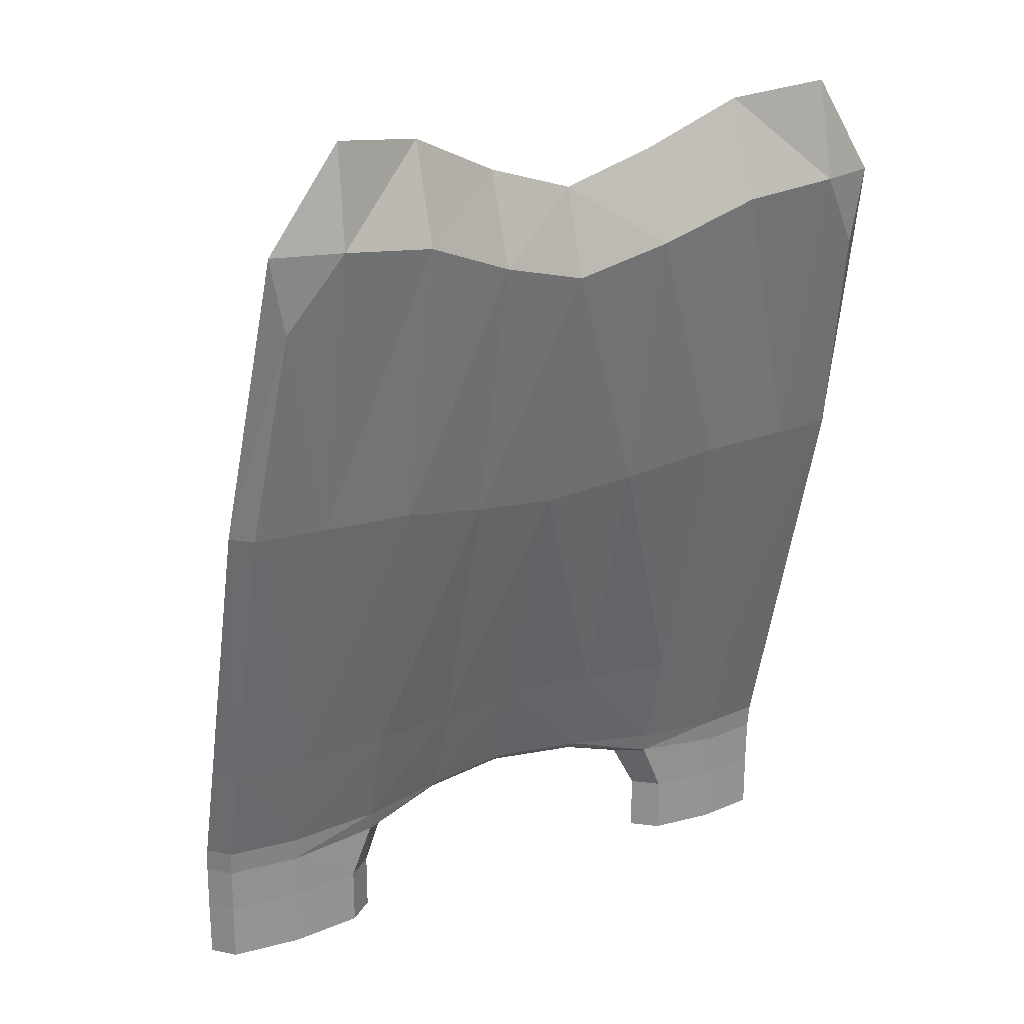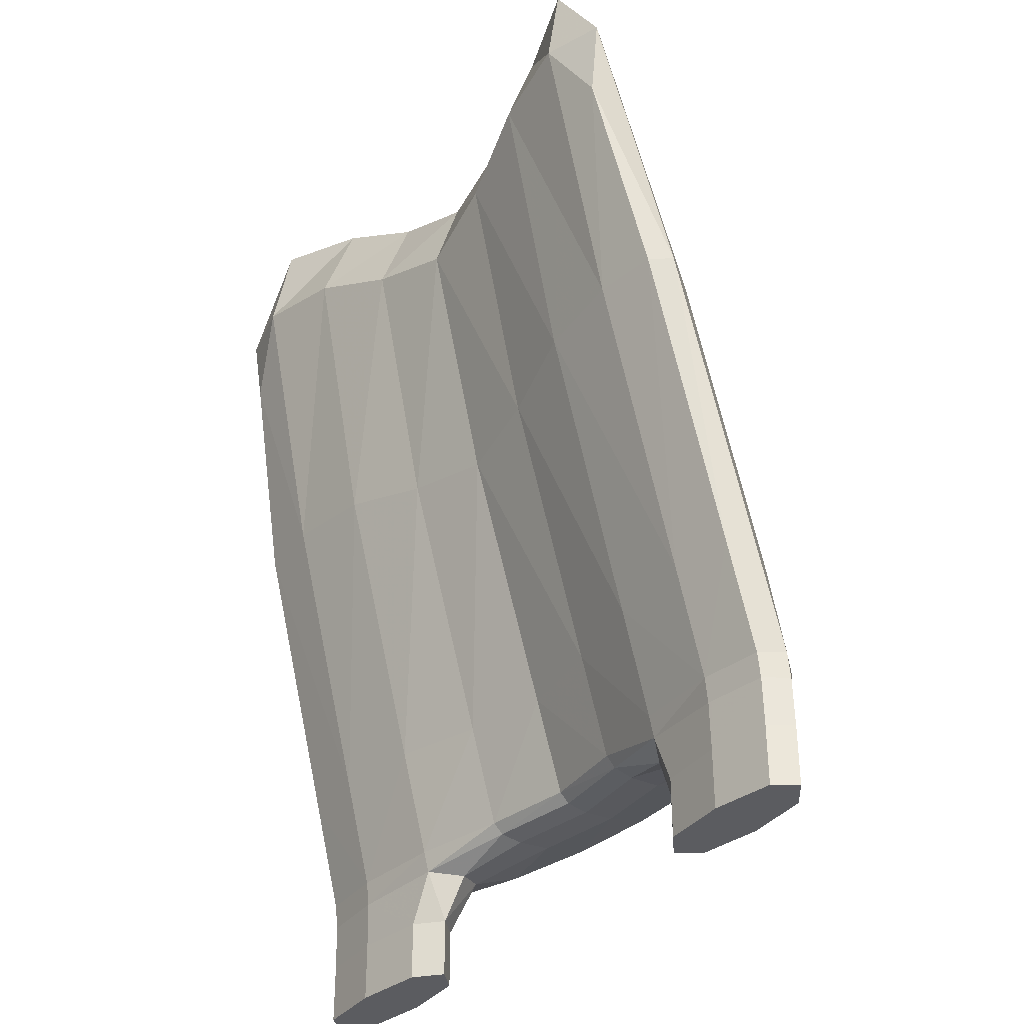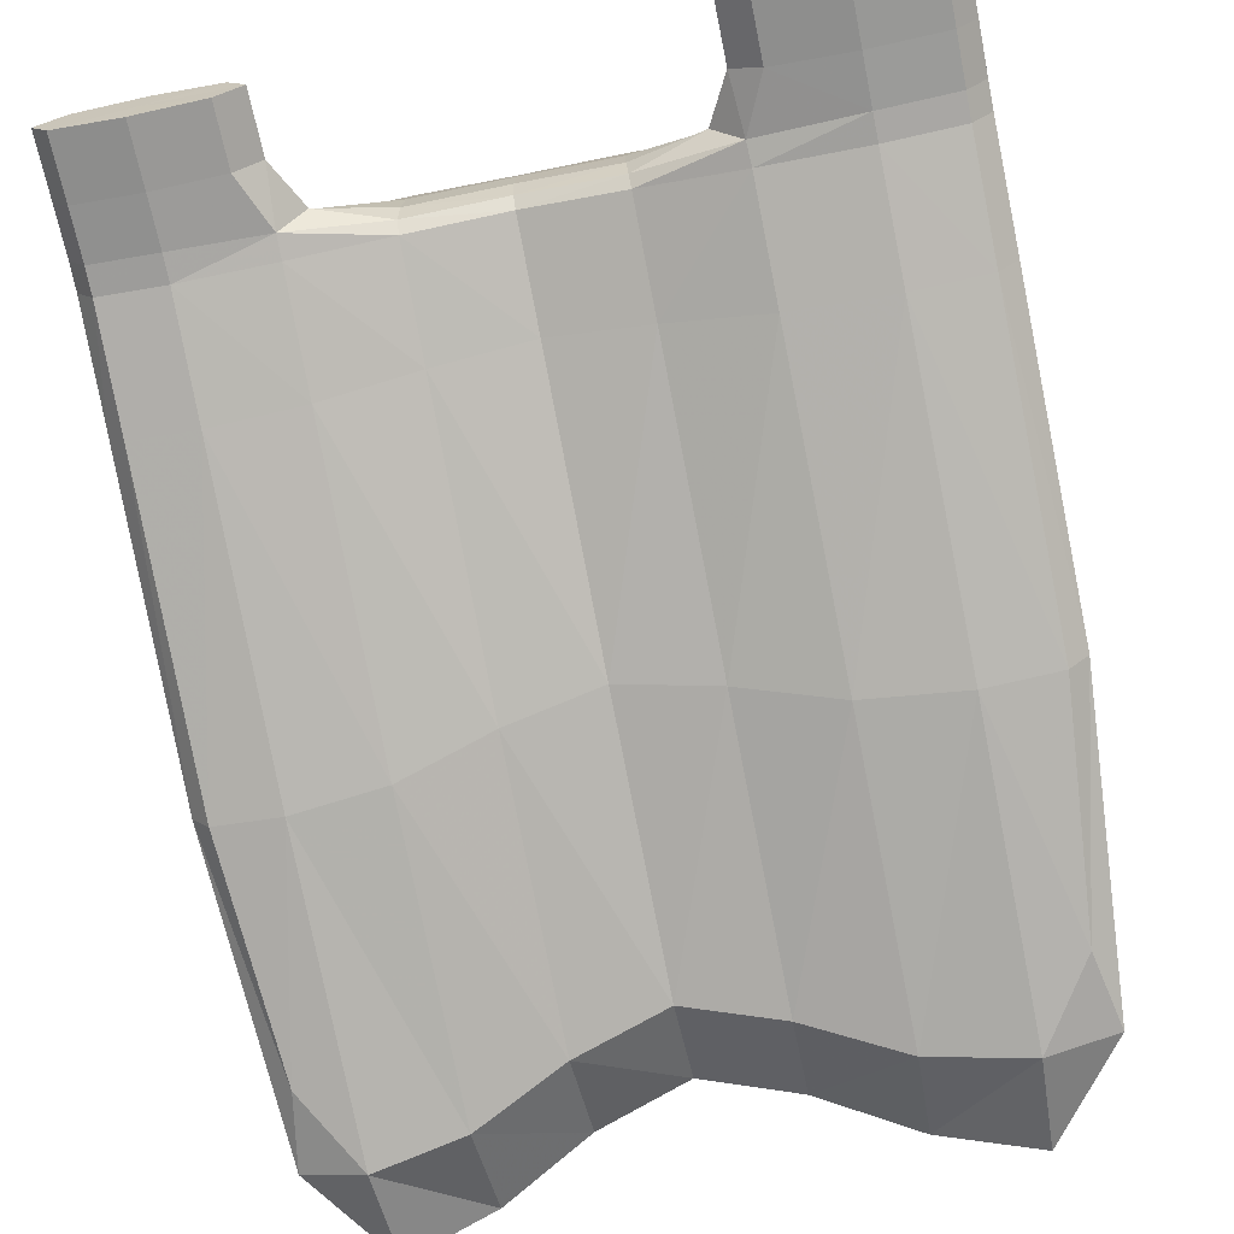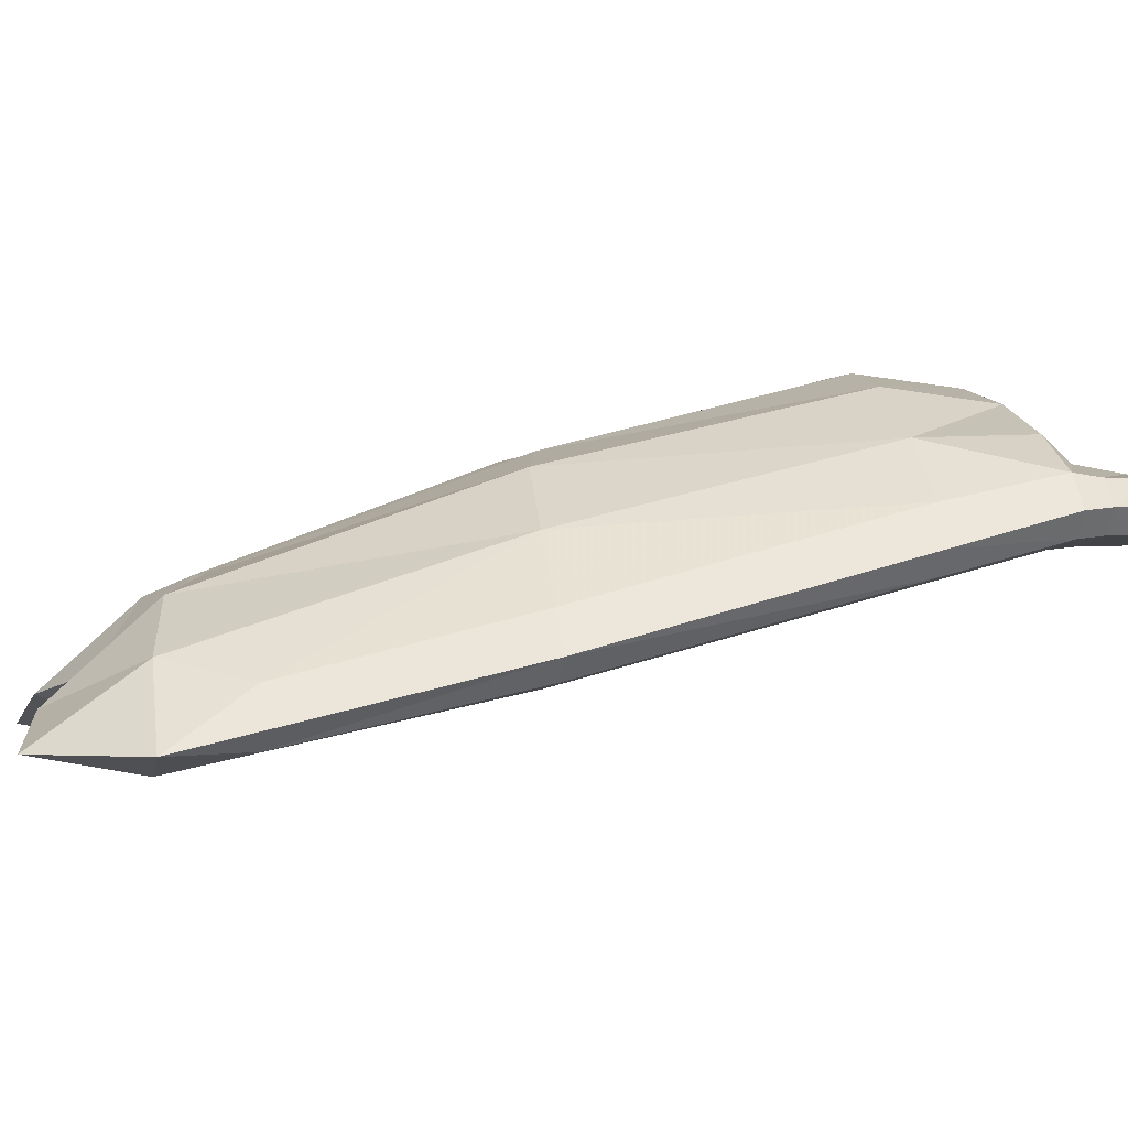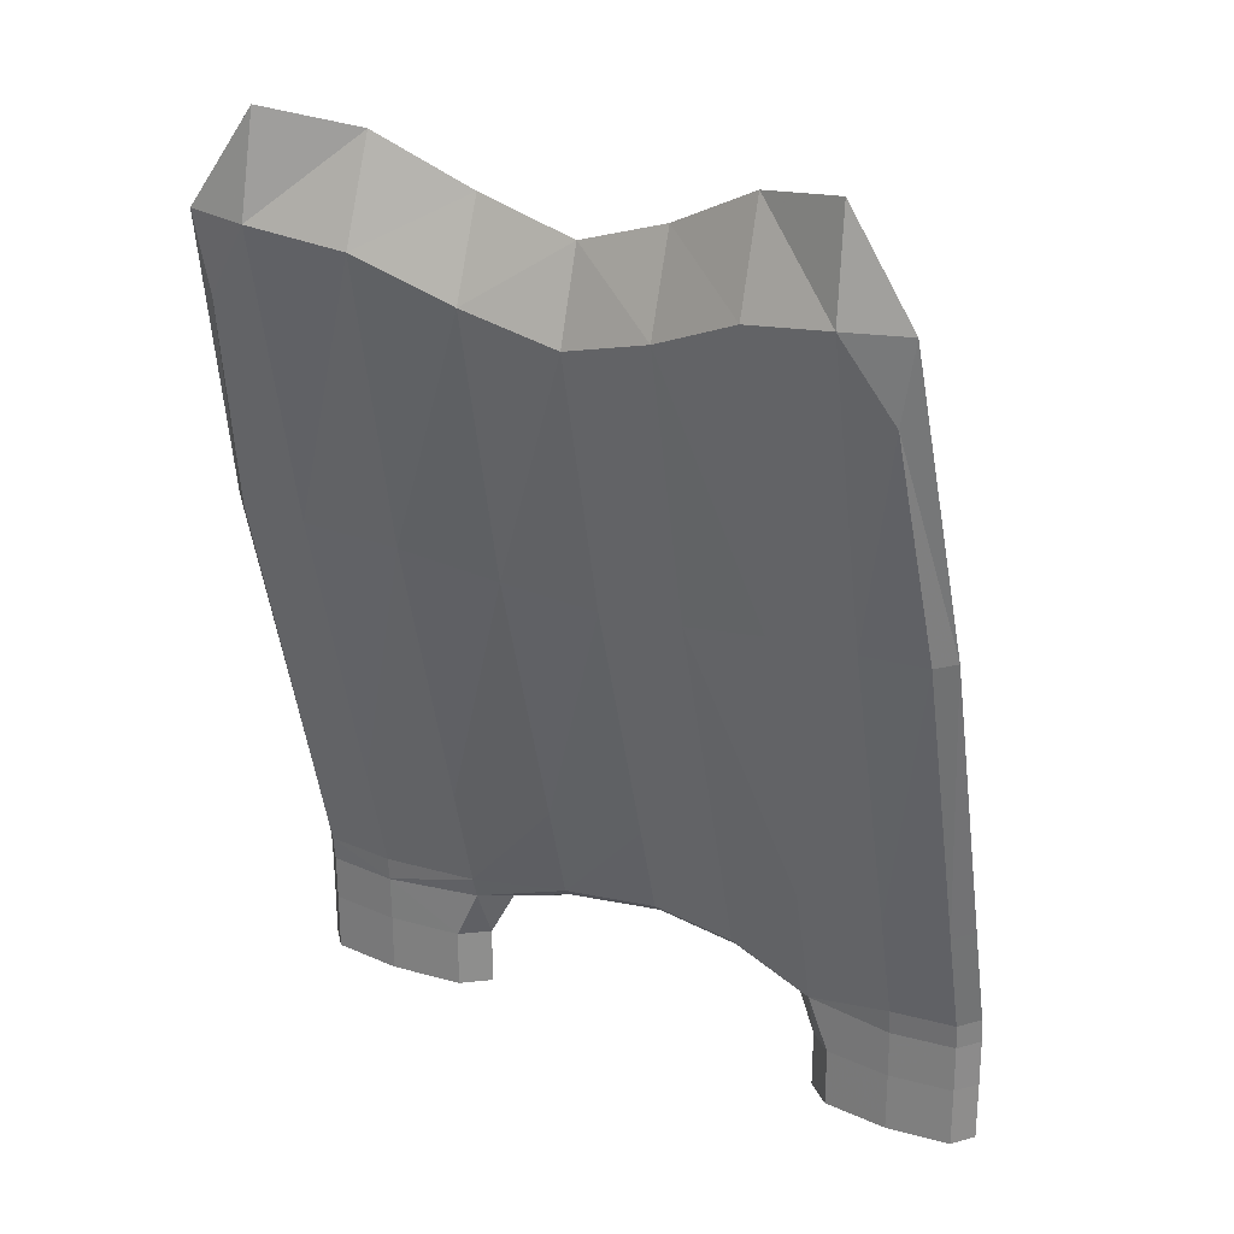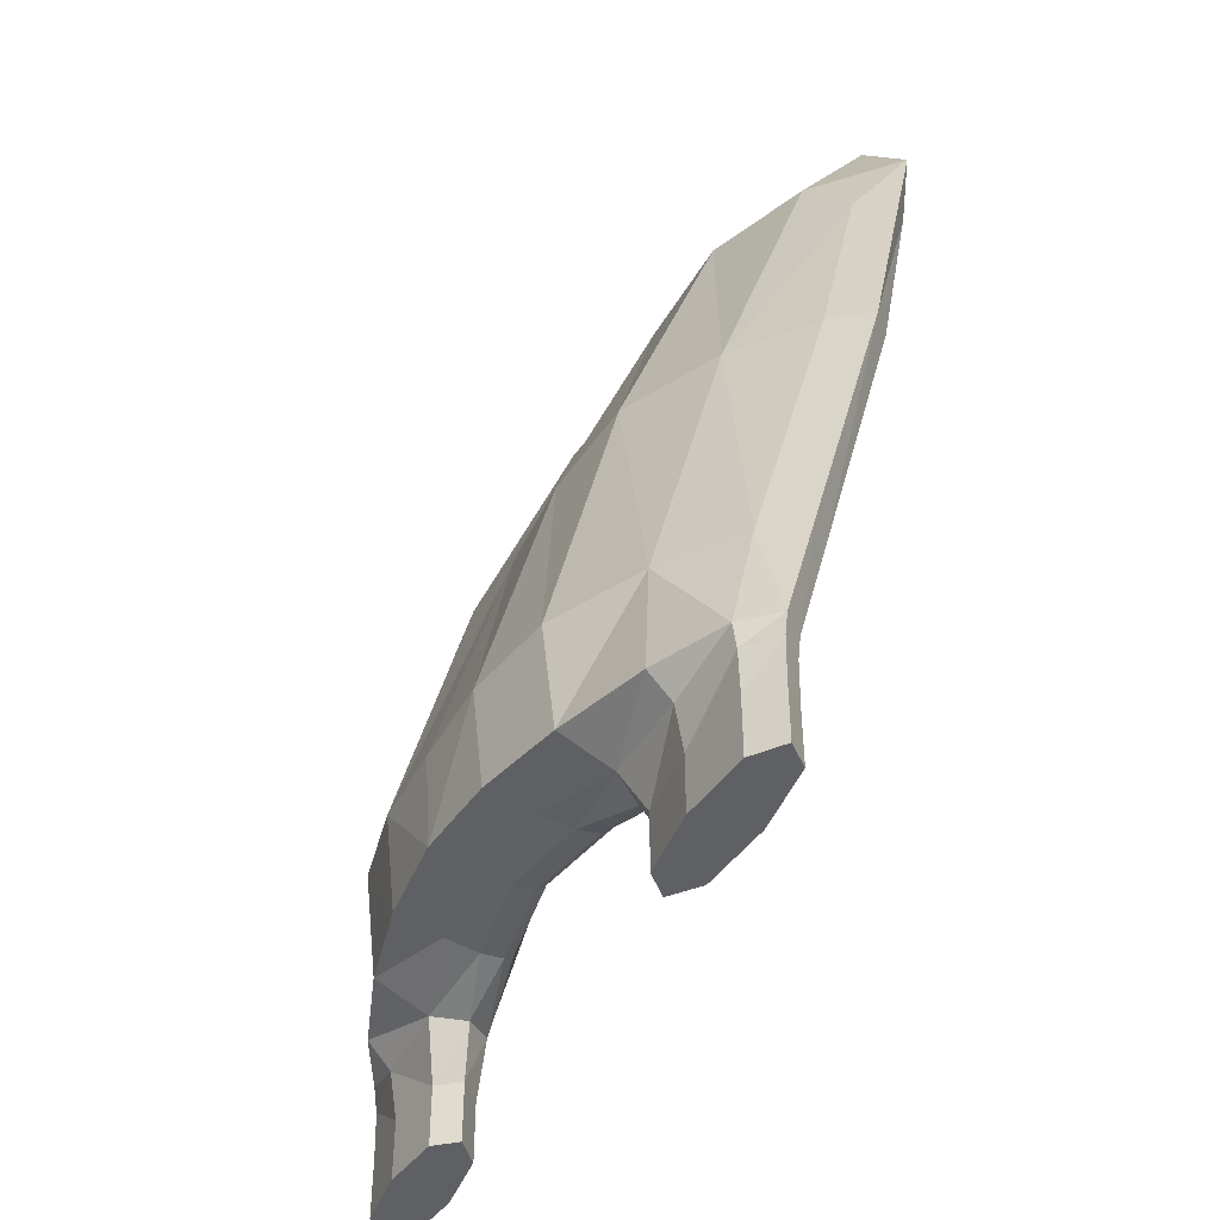
<metadata>
{"format":"obj","ext":"obj","renderer":"f3d","projection":"perspective","resolution":1024,"background":"white","views":[{"elev":22.8,"azim":150.2,"up":"+Y"},{"elev":-34.7,"azim":-127.3,"up":"+Y"},{"elev":-66.9,"azim":11.5,"up":"+Z"},{"elev":-0.9,"azim":-101.5,"up":"+Z"},{"elev":25.6,"azim":-150.6,"up":"+Y"},{"elev":-44.8,"azim":63.2,"up":"+Y"}]}
</metadata>
<code>
g 565_1
v -0.08811 -0.1679 0.03689
v -0.1571 -0.1702 0.02996
v -0.09117 -0.1679 0.009602
v -0.1618 -0.1702 0.008472
v 0.07809 -0.1678 0.03689
v 0.08081 -0.1678 0.009602
v 0.1558 -0.17 0.02996
v 0.1604 -0.17 0.008472
v -0.08811 0.168 -0.01319
v -0.1501 0.1379 -0.04378
v -0.09078 0.168 -0.07122
v -0.1533 0.1379 -0.06782
v 0.07849 0.168 -0.01319
v 0.08087 0.168 -0.07122
v 0.1477 0.1379 -0.04378
v 0.1509 0.1379 -0.06782
v -0.1571 -0.2134 0.02938
v -0.1618 -0.2134 0.008916
v -0.1015 -0.2134 0.008916
v -0.09837 -0.2134 0.02938
v 0.1558 -0.2124 0.02938
v 0.08893 -0.2124 0.02938
v 0.09174 -0.2124 0.008916
v 0.1604 -0.2124 0.008916
v -0.09837 -0.2206 0.02938
v -0.1571 -0.2206 0.02938
v -0.1618 -0.2206 0.008916
v -0.08766 -0.1072 0.06792
v -0.1571 -0.1067 0.02052
v -0.1618 -0.1067 -0.006587
v -0.09122 -0.1072 -0.006462
v 0.08126 -0.1072 -0.006462
v 0.1604 -0.1067 -0.006587
v 0.1558 -0.1067 0.02052
v 0.07809 -0.1072 0.06792
v -0.005915 -0.1097 0.07734
v -0.005945 -0.1595 0.05524
v -0.006126 -0.1595 0.02906
v -0.006155 -0.1097 0.01069
v -0.006126 0.1375 -0.05517
v -0.005945 0.1375 -0.003771
v -0.1271 -0.1702 0.03648
v -0.07952 -0.1712 0.02258
v -0.1323 -0.1702 0.005064
v -0.1694 -0.1702 0.01869
v 0.06839 -0.171 0.02258
v 0.1217 -0.17 0.03648
v 0.1694 -0.17 0.01869
v 0.1267 -0.17 0.005064
v -0.08766 -0.1577 0.06175
v -0.1571 -0.1583 0.03169
v -0.1278 0.1741 -0.03545
v -0.09122 -0.1577 0.007173
v -0.08944 0.2136 -0.05486
v -0.1618 -0.1583 0.007141
v -0.1316 0.1741 -0.07734
v -0.1595 0.1741 -0.06887
v 0.07809 -0.1577 0.06175
v 0.08126 -0.1577 0.007173
v 0.07968 0.2136 -0.05486
v 0.1558 -0.1583 0.03169
v 0.1224 0.1741 -0.03545
v 0.1604 -0.1583 0.007141
v 0.1581 0.1741 -0.06887
v 0.1261 0.1741 -0.07734
v -0.04882 -0.1607 0.0222
v -0.04882 0.1497 -0.06117
v -0.04739 0.1497 -0.004628
v -0.04739 -0.1607 0.04924
v -0.1571 -0.1926 0.02938
v -0.1618 -0.1926 0.008916
v -0.1694 -0.2134 0.01915
v -0.1015 -0.1926 0.008916
v -0.1323 -0.2134 0.005504
v -0.09837 -0.1926 0.02938
v -0.08999 -0.2134 0.01915
v -0.1271 -0.2134 0.03279
v 0.1558 -0.192 0.02938
v 0.08893 -0.192 0.02938
v 0.1217 -0.2124 0.03279
v 0.09174 -0.192 0.008916
v 0.07905 -0.2124 0.01915
v 0.1604 -0.192 0.008916
v 0.1267 -0.2124 0.005504
v 0.1694 -0.2124 0.01915
v 0.1558 -0.2196 0.02938
v 0.08893 -0.2196 0.02938
v 0.09174 -0.2196 0.008916
v 0.1604 -0.2196 0.008916
v -0.09837 -0.2204 0.02938
v -0.1571 -0.2204 0.02938
v -0.1271 -0.2206 0.03279
v -0.1618 -0.2204 0.008916
v -0.1694 -0.2206 0.01915
v -0.1015 -0.2204 0.008916
v -0.08766 0.03119 0.03533
v -0.1571 0.0345 -0.01762
v -0.1271 -0.1067 0.04566
v -0.1618 0.0345 -0.04422
v -0.1694 -0.1067 0.003328
v -0.09122 0.03119 -0.04384
v -0.1323 -0.1067 -0.009892
v 0.08126 0.03119 -0.04384
v -0.04906 -0.1087 0.003831
v 0.1604 0.0345 -0.04422
v 0.1267 -0.1067 -0.009892
v 0.1558 0.0345 -0.01762
v 0.1694 -0.1067 0.003328
v 0.07809 0.03119 0.03533
v 0.1217 -0.1067 0.04566
v 0.03569 -0.1087 0.07648
v -0.04715 -0.1087 0.07648
v 0.03587 -0.1607 0.04924
v -0.005915 -0.1551 0.07449
v 0.03695 -0.1607 0.0222
v -0.006035 -0.1609 0.03973
v 0.03714 -0.1087 0.003831
v -0.006155 -0.1551 0.02432
v 0.03695 0.1497 -0.06117
v -0.006155 0.01462 -0.02669
v 0.03587 0.1497 -0.004628
v -0.006035 0.1784 -0.04212
v -0.005915 0.01462 0.04365
v -0.1297 0.2206 -0.06905
v 0.1242 0.2206 -0.06905
v -0.1271 -0.1583 0.04757
v -0.1323 -0.1583 0.003743
v -0.1694 -0.1583 0.01734
v 0.1217 -0.1583 0.04757
v 0.1694 -0.1583 0.01734
v 0.1267 -0.1583 0.003743
v 0.03714 -0.1561 0.01746
v 0.03641 0.1925 -0.04555
v 0.03569 -0.1561 0.07106
v 0.03641 -0.1623 0.03287
v -0.1694 -0.1926 0.01915
v -0.1323 -0.1926 0.005504
v -0.08999 -0.1926 0.01915
v -0.1271 -0.1926 0.03279
v 0.1217 -0.192 0.03279
v 0.07905 -0.192 0.01915
v 0.1267 -0.192 0.005504
v 0.1694 -0.192 0.01915
v 0.1217 -0.2196 0.03279
v 0.07905 -0.2196 0.01915
v 0.1267 -0.2196 0.005504
v 0.1694 -0.2196 0.01915
v -0.1271 -0.2204 0.03279
v -0.1694 -0.2204 0.01915
v -0.1323 -0.2204 0.005504
v -0.08999 -0.2204 0.01915
v -0.1271 0.0345 0.01038
v -0.1694 0.0345 -0.03508
v -0.1323 0.0345 -0.04727
v 0.03714 0.02125 -0.03355
v 0.1267 0.0345 -0.04727
v 0.1694 0.0345 -0.03508
v 0.1217 0.0345 0.01038
v 0.03569 0.02125 0.04365
v -0.04715 -0.1561 0.07106
v -0.04811 -0.1623 0.03287
v -0.04906 -0.1561 0.01746
v -0.04906 0.02125 -0.03355
v -0.04811 0.1925 -0.04555
v -0.04715 0.02125 0.04365
v -0.1297 -0.2205 0.01915
v 0.1242 -0.2196 0.01915
f 42 1 126
f 126 1 50
f 1 75 43
f 1 42 75
f 1 69 50
f 69 1 161
f 161 1 43
f 2 42 51
f 51 42 126
f 75 42 139
f 42 2 139
f 50 98 126
f 98 51 126
f 28 98 50
f 160 28 50
f 50 69 160
f 43 75 138
f 75 20 138
f 139 20 75
f 138 3 43
f 3 66 43
f 43 66 161
f 69 37 160
f 37 69 116
f 116 69 161
f 66 38 161
f 161 38 116
f 45 2 128
f 128 2 51
f 2 45 70
f 139 2 70
f 29 51 98
f 51 29 128
f 77 20 139
f 70 17 139
f 139 17 77
f 28 96 98
f 98 96 152
f 152 29 98
f 112 28 160
f 96 28 165
f 165 28 112
f 160 37 114
f 114 112 160
f 76 19 138
f 138 19 73
f 73 3 138
f 138 20 76
f 90 20 148
f 148 20 77
f 76 20 151
f 151 20 90
f 53 3 127
f 127 3 44
f 3 73 44
f 66 3 162
f 162 3 53
f 38 66 118
f 118 66 162
f 114 37 134
f 134 37 113
f 37 116 113
f 116 38 135
f 113 116 135
f 38 118 115
f 135 38 115
f 128 4 45
f 70 45 136
f 4 71 45
f 45 71 136
f 128 29 100
f 100 55 128
f 55 4 128
f 136 17 70
f 97 29 152
f 29 97 100
f 77 17 148
f 72 17 136
f 148 17 91
f 91 17 149
f 149 17 72
f 96 9 152
f 9 96 68
f 68 96 165
f 152 9 52
f 52 10 152
f 152 10 97
f 36 112 114
f 36 123 112
f 112 123 165
f 123 41 165
f 165 41 68
f 36 114 111
f 111 114 134
f 151 19 76
f 73 19 137
f 137 19 74
f 74 19 150
f 150 19 95
f 95 19 151
f 44 73 137
f 148 25 90
f 90 25 151
f 92 25 148
f 91 26 148
f 148 26 92
f 127 31 53
f 31 104 53
f 53 104 162
f 44 55 127
f 55 30 127
f 127 30 102
f 102 31 127
f 4 55 44
f 137 4 44
f 104 39 162
f 162 39 118
f 118 39 132
f 115 118 132
f 113 58 134
f 58 35 134
f 134 35 111
f 5 58 113
f 135 5 113
f 115 46 135
f 46 5 135
f 132 6 115
f 6 46 115
f 71 4 137
f 71 18 136
f 136 18 72
f 137 18 71
f 30 55 100
f 100 97 153
f 153 30 100
f 97 10 153
f 72 18 149
f 149 26 91
f 94 26 149
f 149 18 93
f 93 27 149
f 149 27 94
f 9 54 52
f 54 9 164
f 164 9 68
f 41 122 68
f 68 122 164
f 52 54 124
f 10 52 57
f 57 52 124
f 153 10 57
f 36 111 123
f 123 111 159
f 159 41 123
f 41 121 122
f 121 41 159
f 111 35 159
f 74 18 137
f 150 18 74
f 150 27 93
f 93 18 150
f 31 102 101
f 104 31 163
f 163 31 101
f 39 104 120
f 120 104 163
f 99 30 153
f 30 99 102
f 102 99 154
f 101 102 154
f 132 39 117
f 39 120 117
f 117 59 132
f 59 6 132
f 35 58 110
f 110 58 129
f 58 5 129
f 35 110 109
f 159 35 109
f 129 5 47
f 5 79 47
f 79 5 141
f 141 5 46
f 46 6 141
f 6 59 49
f 141 6 81
f 6 49 81
f 57 12 153
f 153 12 99
f 11 56 54
f 54 56 124
f 164 11 54
f 122 67 164
f 67 11 164
f 122 121 133
f 40 122 119
f 119 122 133
f 40 67 122
f 56 57 124
f 12 57 56
f 109 121 159
f 121 13 133
f 13 121 109
f 154 11 101
f 11 67 101
f 101 67 163
f 67 40 163
f 163 40 120
f 117 120 155
f 120 40 155
f 99 12 154
f 154 12 56
f 56 11 154
f 32 59 117
f 155 32 117
f 49 59 131
f 59 32 131
f 34 110 61
f 61 110 129
f 110 34 158
f 109 110 158
f 47 61 129
f 158 13 109
f 7 61 47
f 140 7 47
f 47 79 140
f 79 22 140
f 141 22 79
f 82 22 141
f 81 23 141
f 141 23 82
f 8 49 63
f 63 49 131
f 81 49 142
f 49 8 142
f 142 23 81
f 133 13 60
f 60 14 133
f 133 14 119
f 155 40 119
f 14 103 119
f 119 103 155
f 13 62 60
f 62 13 158
f 103 32 155
f 131 32 106
f 32 103 106
f 106 33 131
f 131 33 63
f 108 34 130
f 130 34 61
f 34 108 107
f 158 34 107
f 61 7 130
f 107 15 158
f 158 15 62
f 130 7 48
f 78 7 140
f 7 78 48
f 80 21 140
f 140 21 78
f 140 22 80
f 80 22 144
f 144 22 87
f 87 22 145
f 145 22 82
f 82 23 145
f 84 23 142
f 145 23 88
f 88 23 146
f 146 23 84
f 48 8 130
f 130 8 63
f 142 8 83
f 8 48 83
f 33 108 63
f 63 108 130
f 83 24 142
f 142 24 84
f 60 62 125
f 14 60 65
f 65 60 125
f 103 14 156
f 156 14 65
f 106 103 156
f 15 64 62
f 62 64 125
f 33 106 105
f 105 106 156
f 108 33 157
f 157 33 105
f 107 108 157
f 157 15 107
f 64 15 157
f 83 48 143
f 48 78 143
f 78 21 143
f 144 21 80
f 143 21 85
f 86 21 144
f 85 21 147
f 147 21 86
f 84 24 146
f 146 24 89
f 143 24 83
f 85 24 143
f 89 24 147
f 147 24 85
f 64 65 125
f 16 65 64
f 65 16 156
f 156 16 105
f 157 16 64
f 105 16 157
f 166 151 25
f 166 95 151
f 166 150 95
f 166 27 150
f 166 94 27
f 166 26 94
f 166 92 26
f 166 25 92
f 167 147 86
f 167 89 147
f 167 146 89
f 167 88 146
f 167 145 88
f 167 87 145
f 167 144 87
f 167 86 144

</code>
